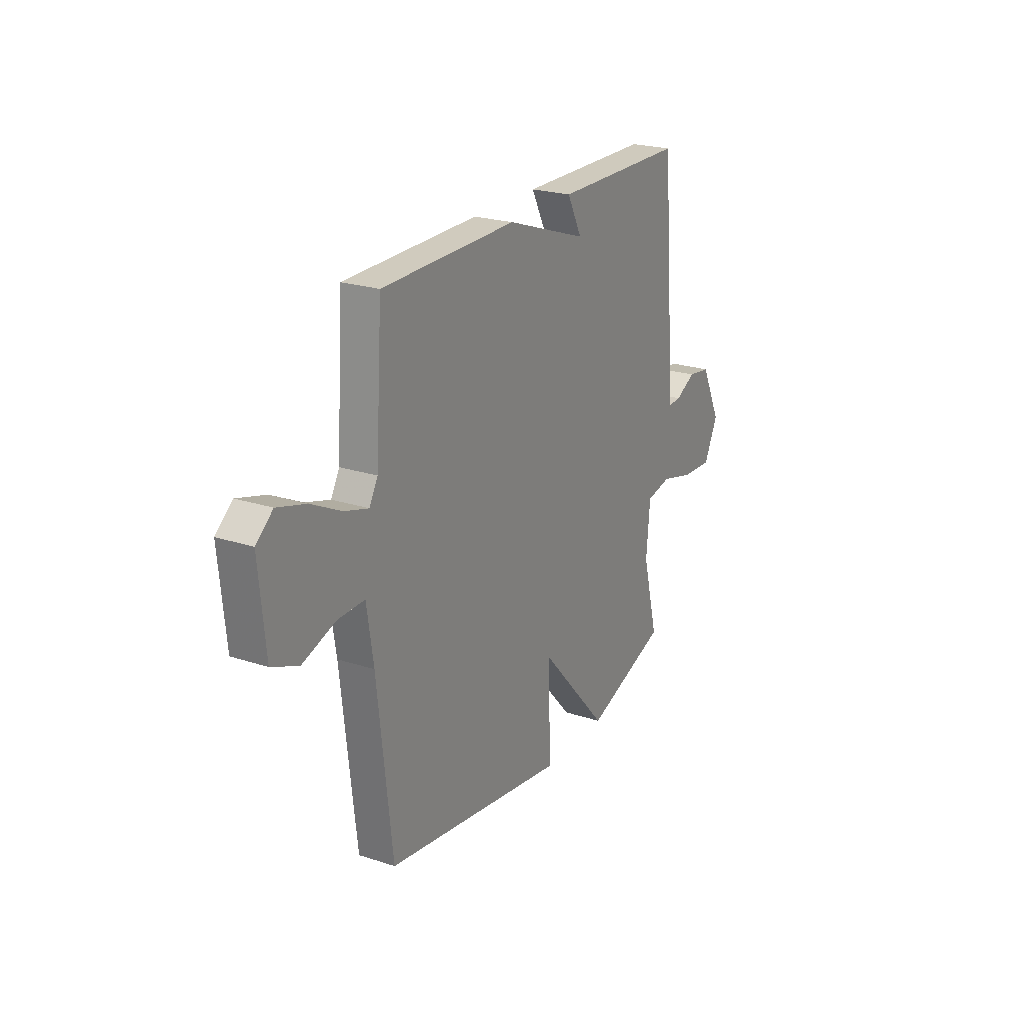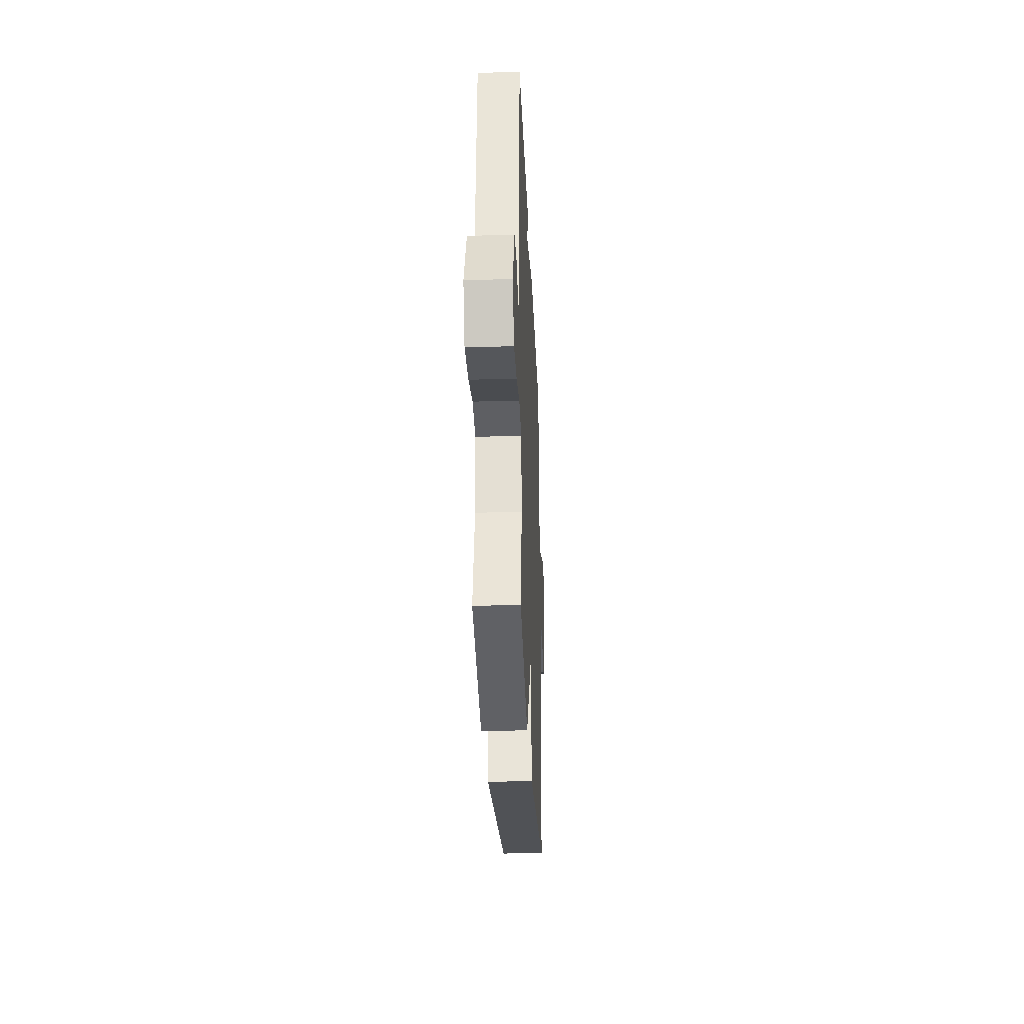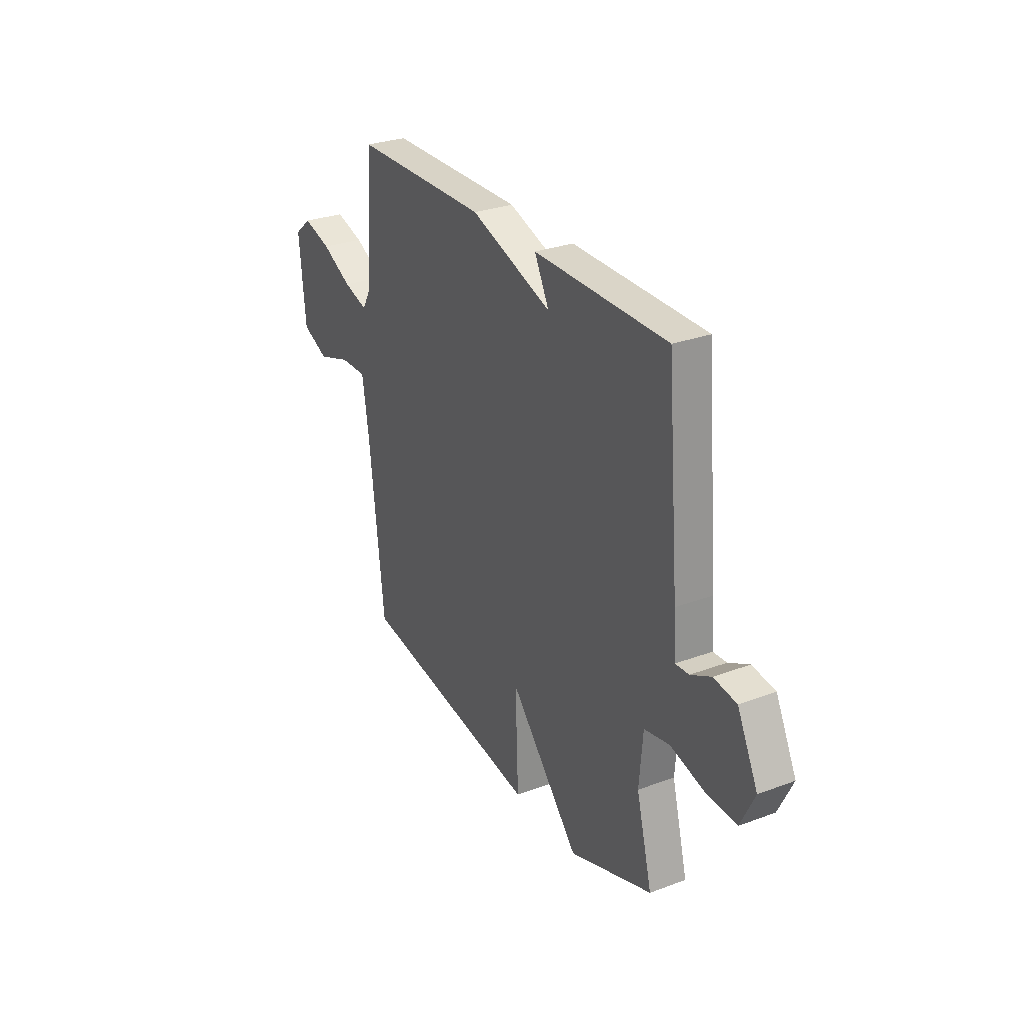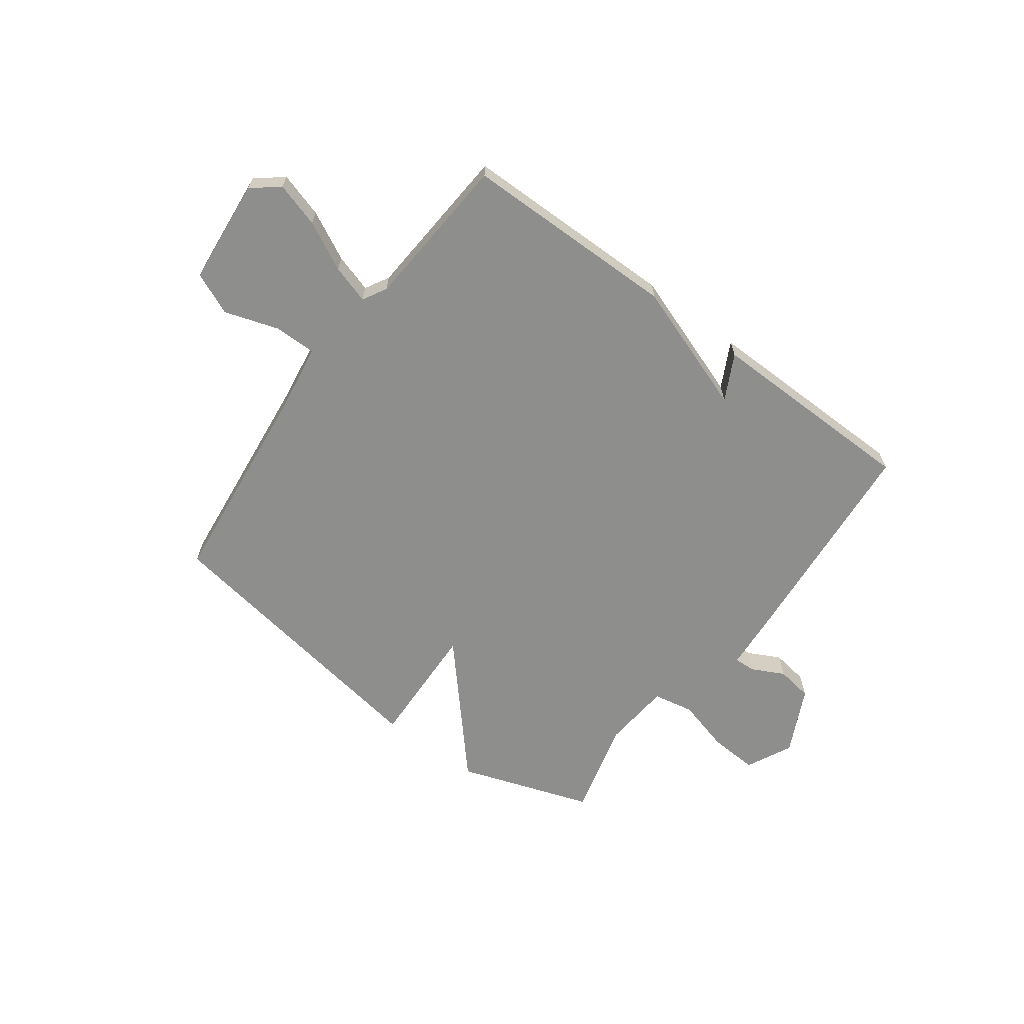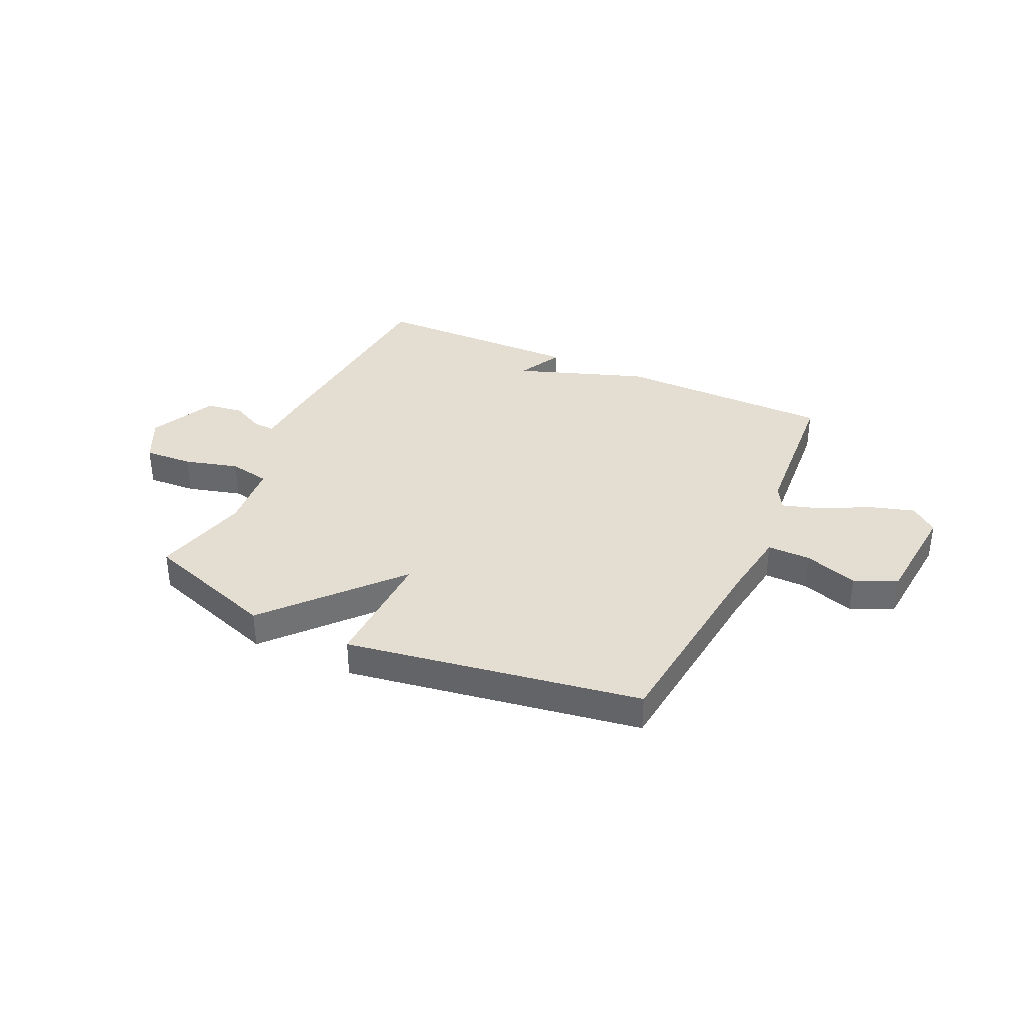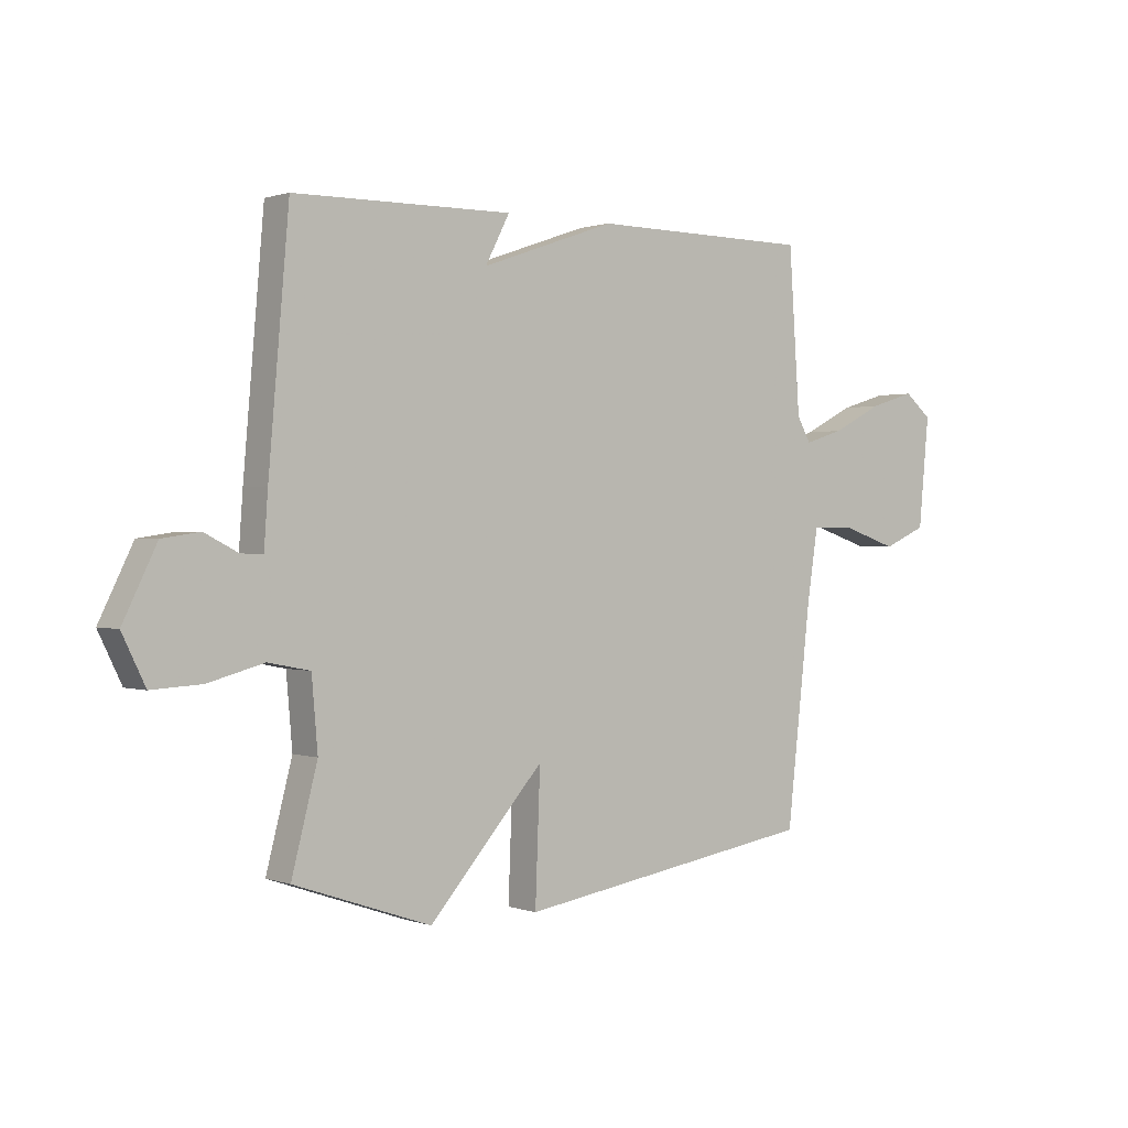
<metadata>
{"format":"obj","ext":"obj","renderer":"f3d","projection":"perspective","resolution":1024,"background":"white","views":[{"elev":23.2,"azim":-61.0,"up":"+Z"},{"elev":-29.7,"azim":92.4,"up":"+Z"},{"elev":28.7,"azim":60.8,"up":"+Z"},{"elev":-64.8,"azim":-36.6,"up":"+Y"},{"elev":36.1,"azim":-155.5,"up":"+Y"},{"elev":0.8,"azim":141.5,"up":"+Z"}]}
</metadata>
<code>
v -0.5 0.07 0.5
v -0.097 0.07 0.504
v 0.147 0.07 0.419
v 0.103 0.07 0.504
v 0.5 0.07 0.5
v 0.537 0.07 0.076
v 0.544 0.07 -0.022
v 0.584 0.07 -0.02
v 0.645 0.07 0.011
v 0.713 0.07 0.001
v 0.774 0.07 -0.123
v 0.732 0.07 -0.209
v 0.641 0.07 -0.204
v 0.54 0.07 -0.177
v 0.464 0.07 -0.192
v 0.453 0.07 -0.319
v 0.5 0.07 -0.5
v 0.251 0.07 -0.586
v 0.042 0.07 -0.352
v 0.051 0.07 -0.586
v -0.5 0.07 -0.5
v -0.544 0.07 -0.112
v -0.564 0.07 0.018
v -0.644 0.07 0.017
v -0.744 0.07 -0.016
v -0.823 0.07 0.018
v -0.842 0.07 0.216
v -0.792 0.07 0.257
v -0.708 0.07 0.232
v -0.617 0.07 0.186
v -0.545 0.07 0.164
v -0.52 0.07 0.209
v -0.5 0 0.5
v -0.097 0 0.504
v 0.147 0 0.419
v 0.103 0 0.504
v 0.5 0 0.5
v 0.537 0 0.076
v 0.544 0 -0.022
v 0.584 0 -0.02
v 0.645 0 0.011
v 0.713 0 0.001
v 0.774 0 -0.123
v 0.732 0 -0.209
v 0.641 0 -0.204
v 0.54 0 -0.177
v 0.464 0 -0.192
v 0.453 0 -0.319
v 0.5 0 -0.5
v 0.251 0 -0.586
v 0.042 0 -0.352
v 0.051 0 -0.586
v -0.5 0 -0.5
v -0.544 0 -0.112
v -0.564 0 0.018
v -0.644 0 0.017
v -0.744 0 -0.016
v -0.823 0 0.018
v -0.842 0 0.216
v -0.792 0 0.257
v -0.708 0 0.232
v -0.617 0 0.186
v -0.545 0 0.164
v -0.52 0 0.209
f 28 29 30
f 27 28 30
f 26 27 30
f 25 26 30
f 24 25 30
f 23 24 30 31
f 22 23 31 32
f 21 22 32
f 20 21 32
f 19 20 32
f 16 17 18 19
f 1 2 3
f 32 1 3
f 19 32 3
f 16 19 3
f 15 16 3
f 12 13 14
f 11 12 14
f 10 11 14
f 9 10 14
f 8 9 14
f 7 8 14 15
f 6 7 15
f 5 6 15
f 4 5 15
f 3 4 15
f 62 61 60
f 62 60 59
f 62 59 58
f 62 58 57
f 62 57 56
f 63 62 56 55
f 64 63 55 54
f 64 54 53
f 64 53 52
f 64 52 51
f 51 50 49 48
f 35 34 33
f 35 33 64
f 35 64 51
f 35 51 48
f 35 48 47
f 46 45 44
f 46 44 43
f 46 43 42
f 46 42 41
f 46 41 40
f 47 46 40 39
f 47 39 38
f 47 38 37
f 47 37 36
f 47 36 35
f 1 33 34 2
f 2 34 35 3
f 3 35 36 4
f 4 36 37 5
f 5 37 38 6
f 6 38 39 7
f 7 39 40 8
f 8 40 41 9
f 9 41 42 10
f 10 42 43 11
f 11 43 44 12
f 12 44 45 13
f 13 45 46 14
f 14 46 47 15
f 15 47 48 16
f 16 48 49 17
f 17 49 50 18
f 18 50 51 19
f 19 51 52 20
f 20 52 53 21
f 21 53 54 22
f 22 54 55 23
f 23 55 56 24
f 24 56 57 25
f 25 57 58 26
f 26 58 59 27
f 27 59 60 28
f 28 60 61 29
f 29 61 62 30
f 30 62 63 31
f 31 63 64 32
f 32 64 33 1

</code>
